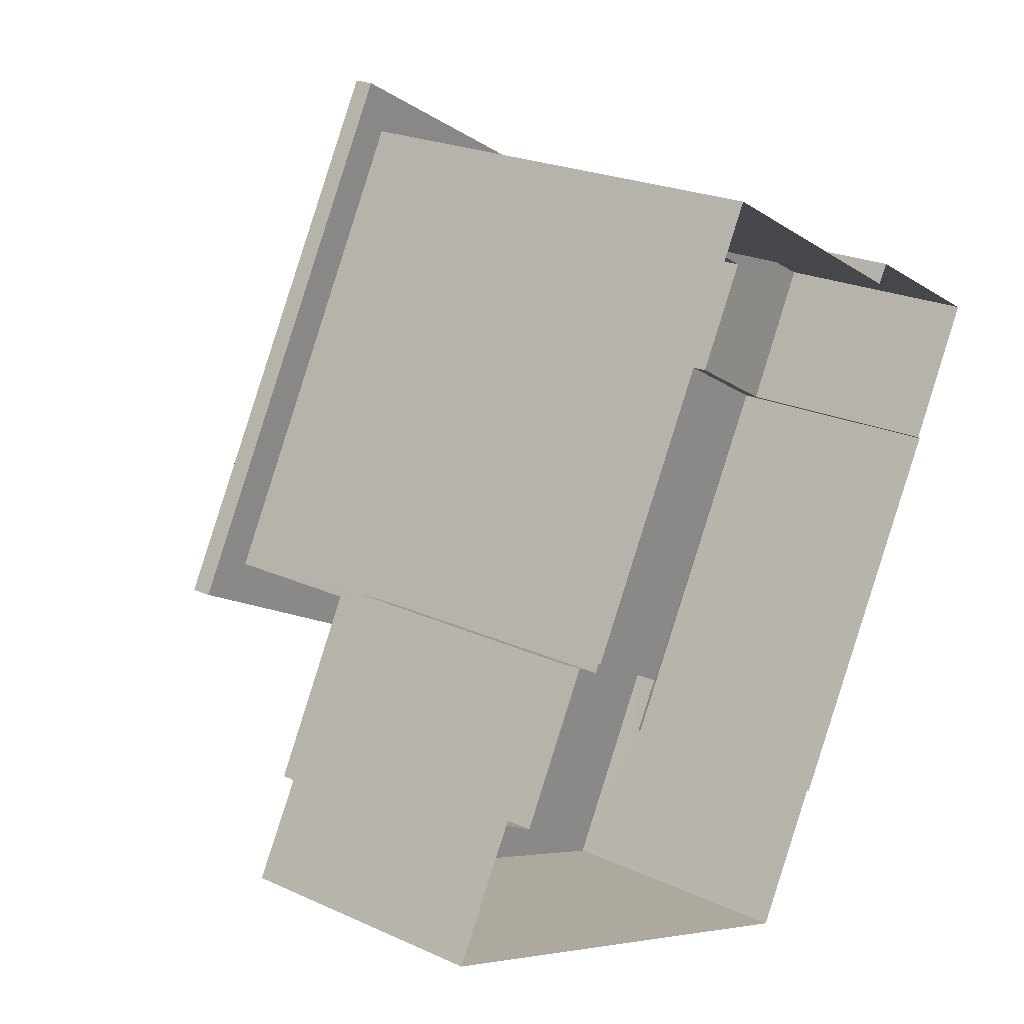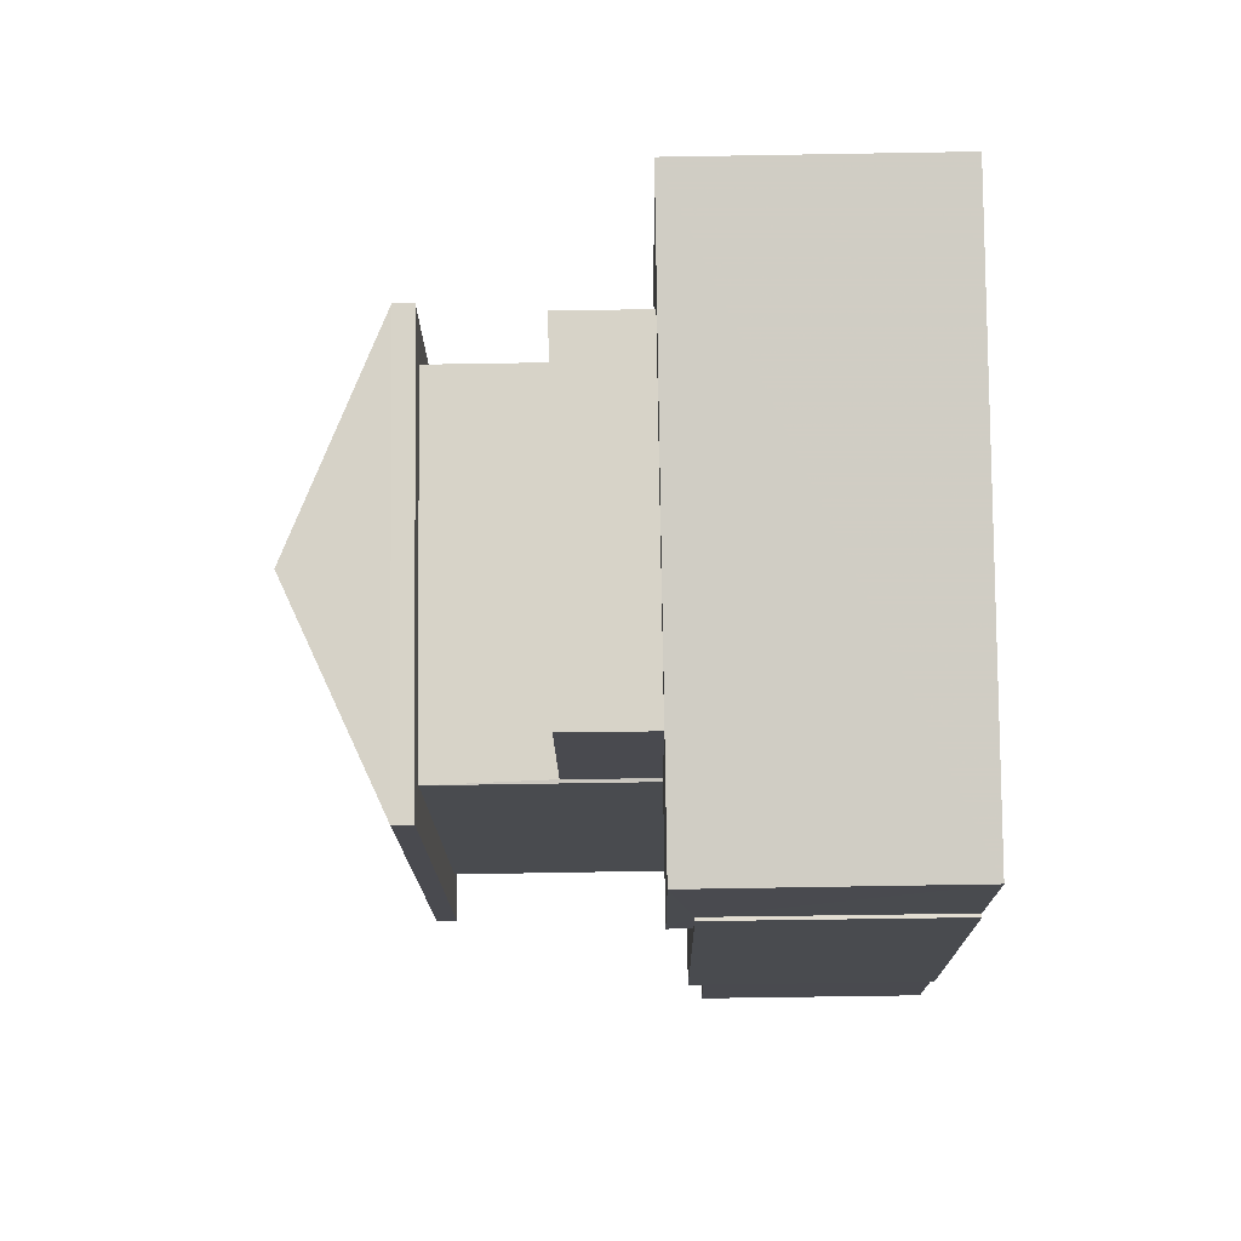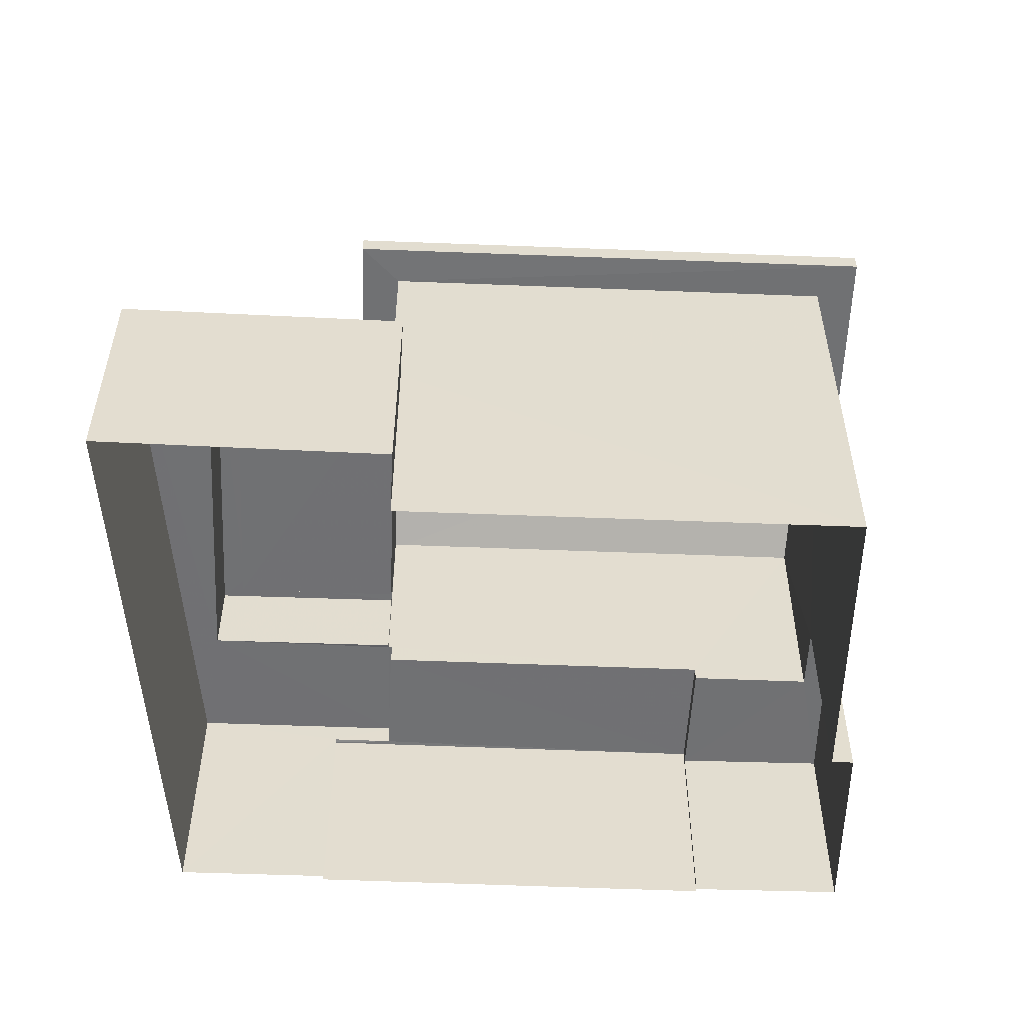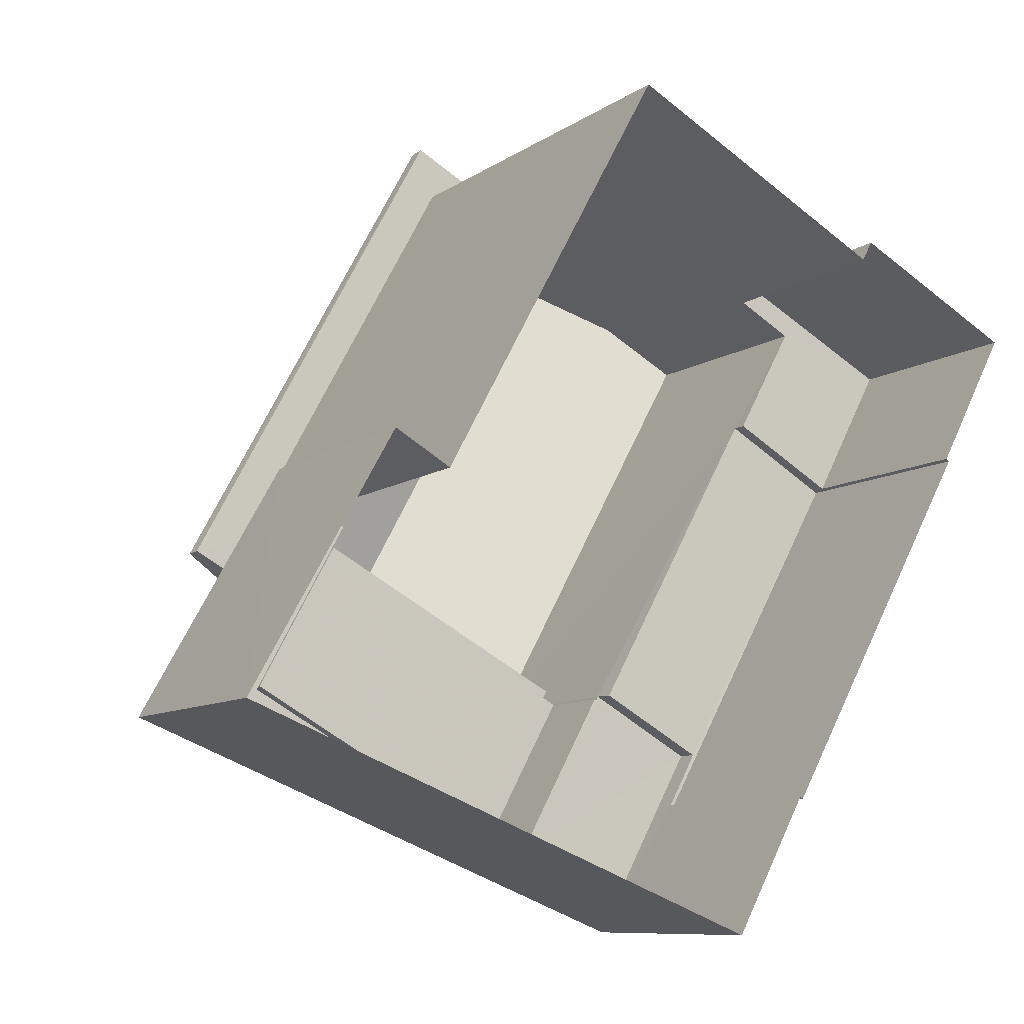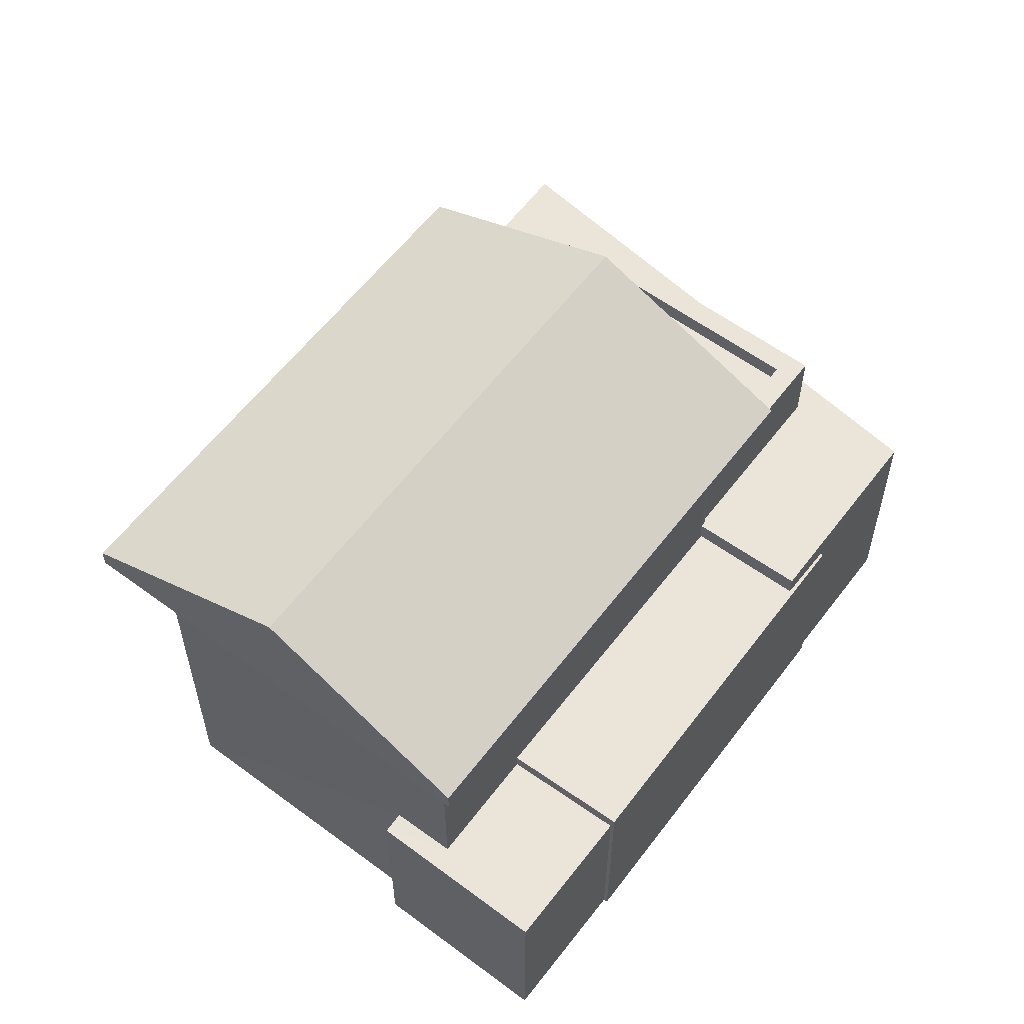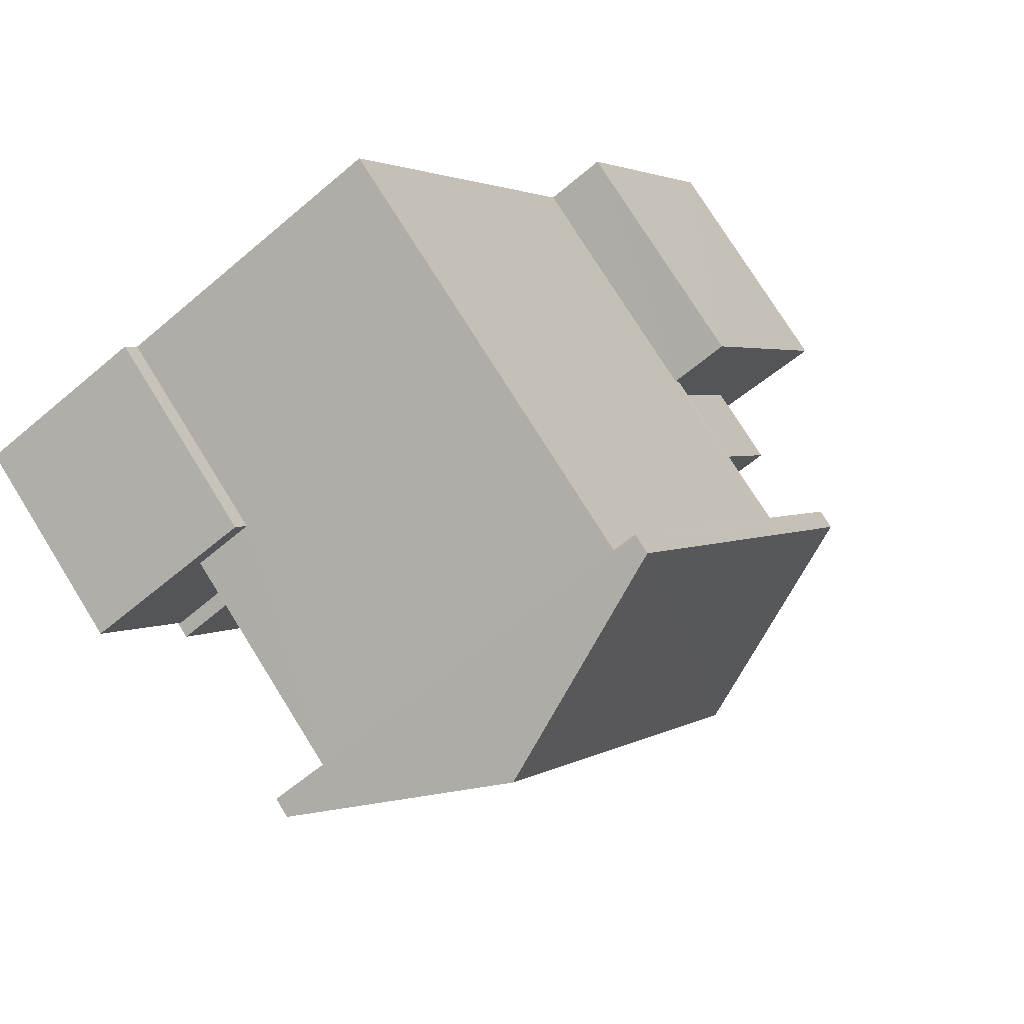
<metadata>
{"format":"obj","ext":"obj","renderer":"f3d","projection":"perspective","resolution":1024,"background":"white","views":[{"elev":22.2,"azim":128.6,"up":"+Y"},{"elev":-75.0,"azim":91.0,"up":"+Y"},{"elev":-55.2,"azim":116.4,"up":"+Z"},{"elev":-9.2,"azim":149.9,"up":"+Y"},{"elev":59.3,"azim":-114.2,"up":"+Z"},{"elev":76.1,"azim":-31.9,"up":"+Y"}]}
</metadata>
<code>
v -8.844e+04 -1.004e+05 2.727
v -8.844e+04 -1.004e+05 2.727
v -8.844e+04 -1.004e+05 2.728
v -8.844e+04 -1.004e+05 2.727
v -8.844e+04 -1.004e+05 2.727
v -8.843e+04 -1.004e+05 2.728
v -8.843e+04 -1.004e+05 2.728
v -8.844e+04 -1.004e+05 2.728
v -8.844e+04 -1.004e+05 2.727
v -8.844e+04 -1.004e+05 2.728
v -8.844e+04 -1.004e+05 2.727
v -8.844e+04 -1.004e+05 2.728
v -8.844e+04 -1.004e+05 8.388
v -8.844e+04 -1.004e+05 8.387
v -8.844e+04 -1.004e+05 8.388
v -8.843e+04 -1.004e+05 8.388
v -8.843e+04 -1.004e+05 8.388
v -8.844e+04 -1.004e+05 8.389
v -8.844e+04 -1.004e+05 8.389
v -8.844e+04 -1.004e+05 8.387
v -8.844e+04 -1.004e+05 6.683
v -8.844e+04 -1.004e+05 6.684
v -8.843e+04 -1.004e+05 6.684
v -8.844e+04 -1.004e+05 6.684
v -8.844e+04 -1.004e+05 6.934
v -8.844e+04 -1.004e+05 6.934
v -8.844e+04 -1.004e+05 6.934
v -8.843e+04 -1.004e+05 6.934
v -8.844e+04 -1.004e+05 6.933
v -8.844e+04 -1.004e+05 6.933
v -8.844e+04 -1.004e+05 6.934
v -8.843e+04 -1.004e+05 6.934
v -8.844e+04 -1.004e+05 5.868
v -8.843e+04 -1.004e+05 5.868
v -8.843e+04 -1.004e+05 5.868
v -8.843e+04 -1.004e+05 5.869
v -8.843e+04 -1.004e+05 5.869
v -8.844e+04 -1.004e+05 5.869
v -8.844e+04 -1.004e+05 5.869
v -8.844e+04 -1.004e+05 5.869
v -8.844e+04 -1.004e+05 5.869
v -8.844e+04 -1.004e+05 5.869
v -8.844e+04 -1.004e+05 5.868
v -8.844e+04 -1.004e+05 5.869
v -8.844e+04 -1.004e+05 5.584
v -8.844e+04 -1.004e+05 5.584
v -8.844e+04 -1.004e+05 5.583
v -8.844e+04 -1.004e+05 5.583
v -8.844e+04 -1.004e+05 5.584
v -8.844e+04 -1.004e+05 5.584
v -8.844e+04 -1.004e+05 5.393
v -8.844e+04 -1.004e+05 5.393
v -8.844e+04 -1.004e+05 5.393
v -8.844e+04 -1.004e+05 5.393
v -8.844e+04 -1.004e+05 5.393
v -8.844e+04 -1.004e+05 5.393
v -8.844e+04 -1.004e+05 8.637
v -8.844e+04 -1.004e+05 9.849
v -8.843e+04 -1.004e+05 8.638
v -8.844e+04 -1.004e+05 9.847
v -8.844e+04 -1.004e+05 8.639
v -8.844e+04 -1.004e+05 8.638
f 1 2 3
f 4 1 5
f 6 7 3
f 7 8 3
f 9 5 1
f 9 10 11
f 10 12 11
f 3 8 10
f 3 9 1
f 3 10 9
f 13 14 15
f 16 17 18
f 19 16 18
f 14 17 16
f 15 14 20
f 20 14 16
f 18 15 19
f 18 13 15
f 21 22 23
f 21 24 22
f 25 26 27
f 28 29 30
f 31 26 25
f 32 28 26
f 28 32 29
f 32 26 31
f 33 34 35
f 36 35 37
f 38 36 39
f 40 41 42
f 38 39 40
f 37 34 43
f 41 39 44
f 36 37 39
f 37 35 34
f 39 41 40
f 45 46 47
f 48 47 49
f 45 50 46
f 47 46 49
f 51 52 53
f 53 52 54
f 51 55 52
f 54 52 56
f 57 58 59
f 60 58 57
f 58 60 61
f 61 60 62
f 30 23 28
f 30 21 23
f 28 23 22
f 26 28 22
f 24 26 22
f 24 27 26
f 39 32 31
f 39 37 32
f 44 31 25
f 44 39 31
f 43 29 32
f 37 43 32
f 40 50 38
f 38 50 8
f 40 46 50
f 8 50 10
f 33 35 6
f 3 33 6
f 35 7 6
f 35 36 7
f 36 38 8
f 7 36 8
f 46 40 42
f 49 46 42
f 12 45 47
f 11 12 47
f 48 51 47
f 47 51 11
f 48 55 51
f 11 51 9
f 50 45 12
f 10 50 12
f 53 5 9
f 51 53 9
f 53 4 5
f 53 54 4
f 1 4 54
f 56 1 54
f 52 15 56
f 1 56 2
f 2 56 20
f 56 15 20
f 16 33 20
f 20 33 2
f 16 34 33
f 2 33 3
f 19 41 25
f 41 44 25
f 19 30 16
f 34 16 29
f 43 34 29
f 24 21 30
f 16 30 29
f 24 30 27
f 27 19 25
f 27 30 19
f 48 49 42
f 55 48 52
f 41 19 42
f 15 52 48
f 19 15 48
f 19 48 42
f 60 57 62
f 58 61 59
f 59 17 14
f 57 59 14
f 61 18 17
f 59 61 17
f 62 13 18
f 61 62 18
f 57 14 13
f 62 57 13

</code>
